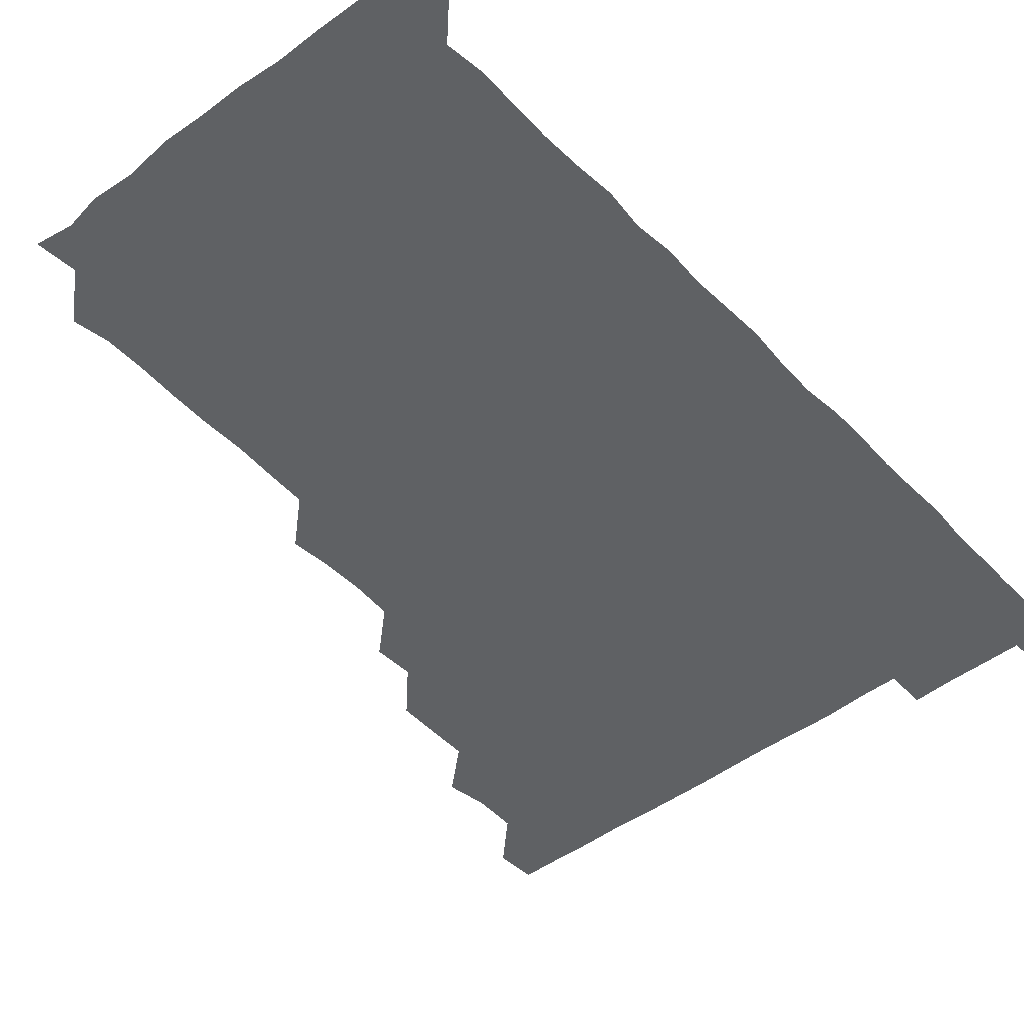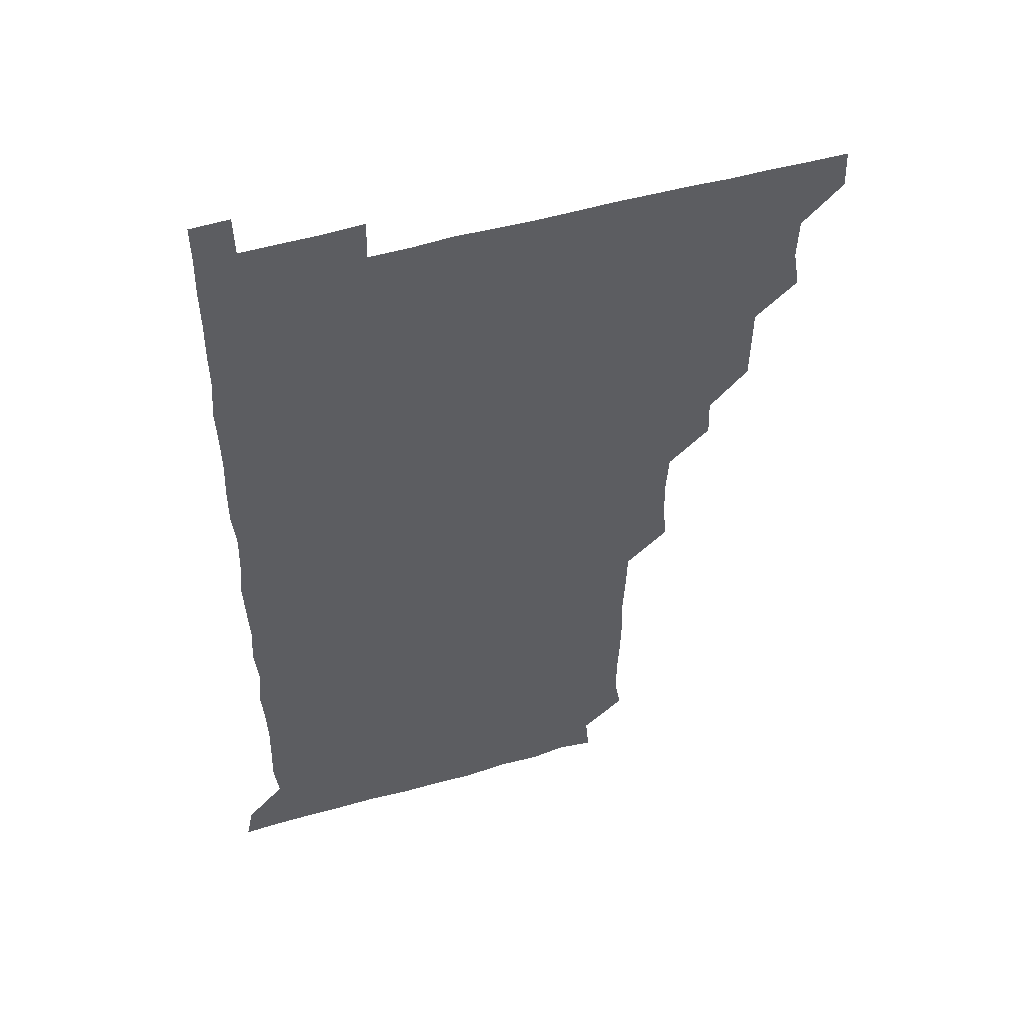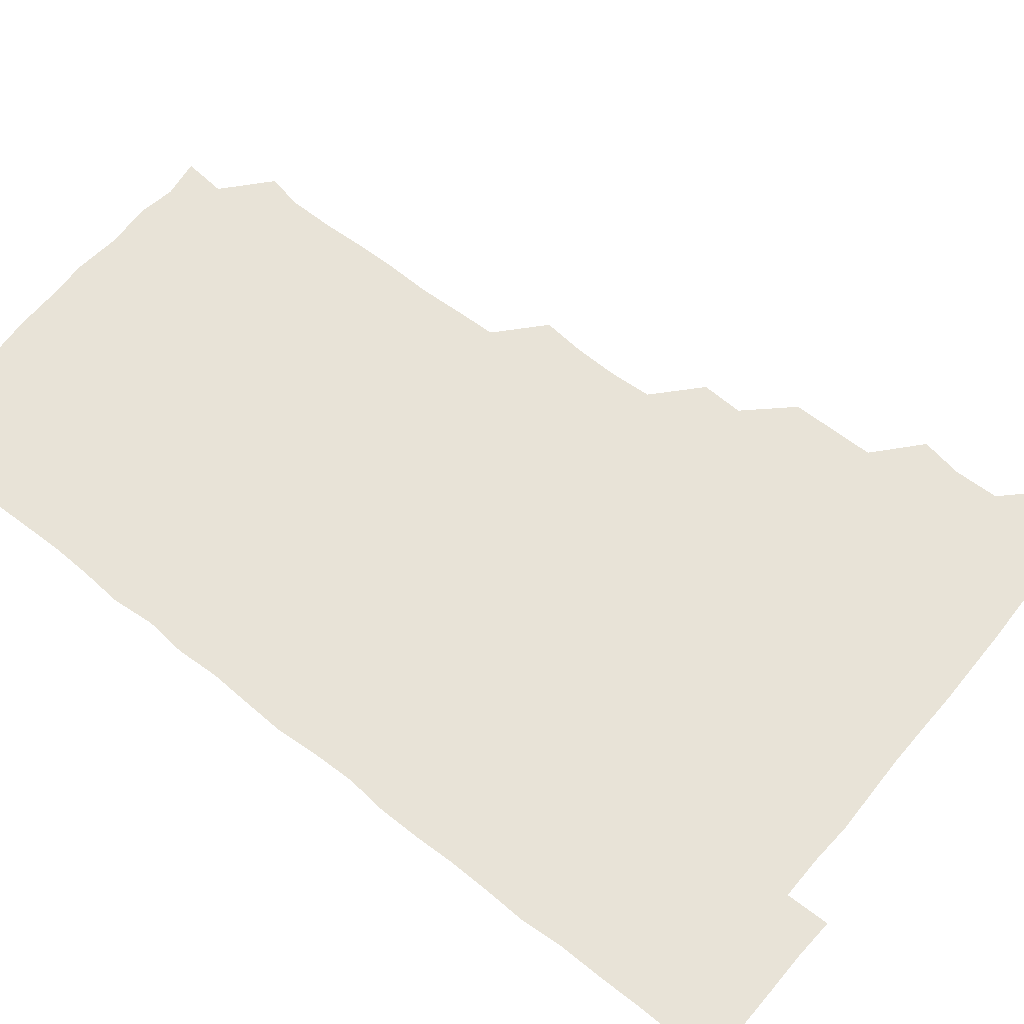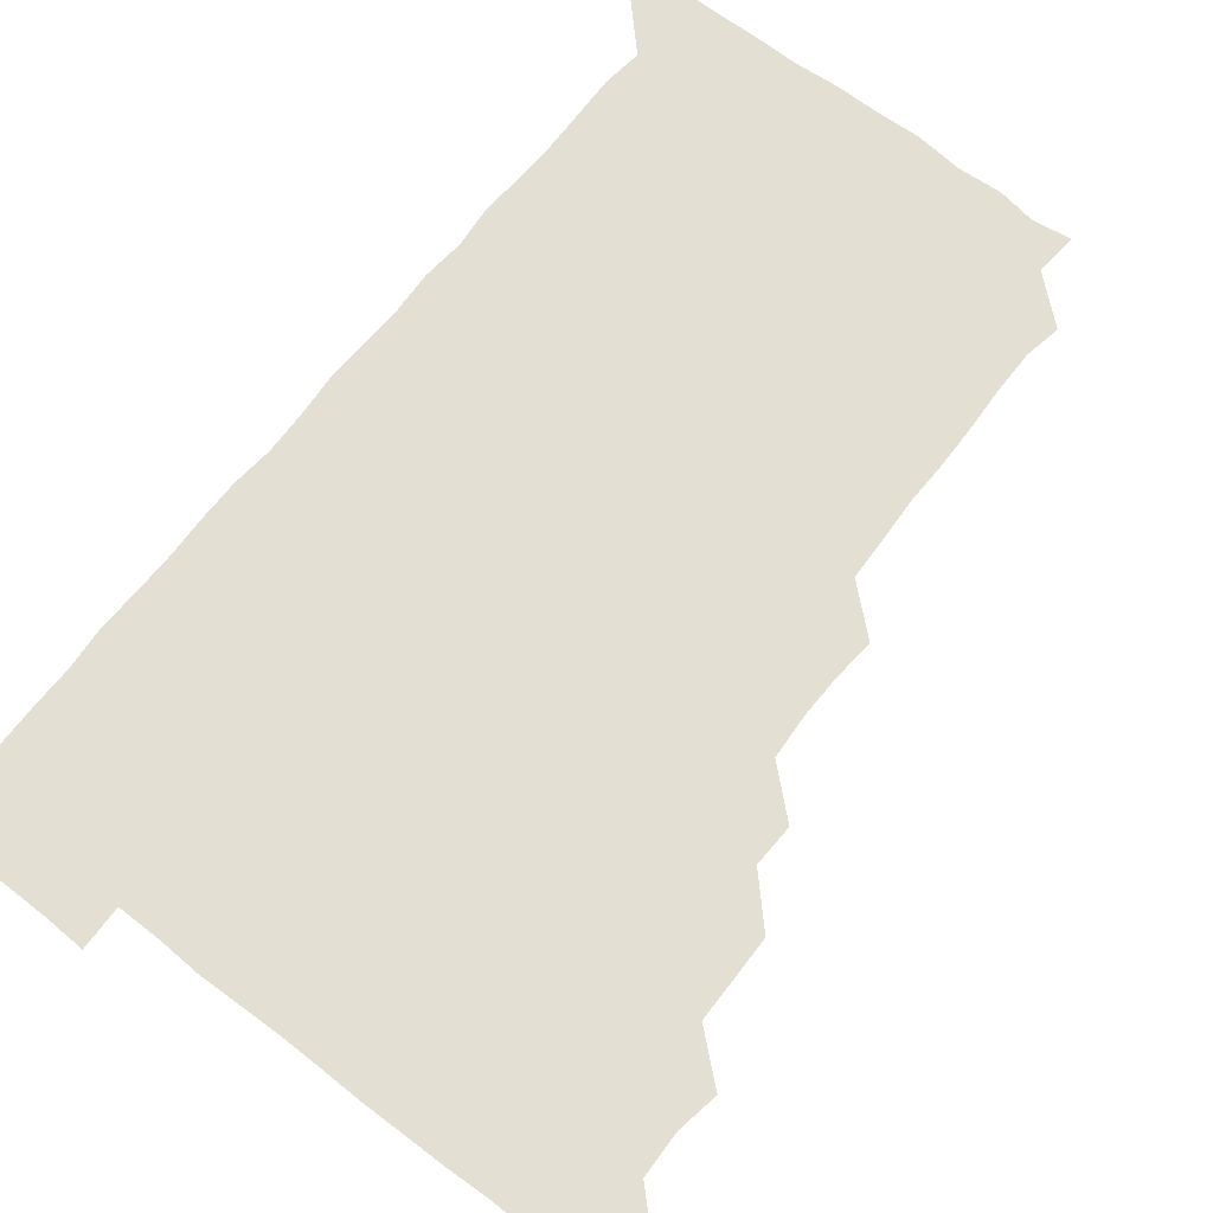
<metadata>
{"format":"obj","ext":"obj","renderer":"f3d","projection":"perspective","resolution":1024,"background":"white","views":[{"elev":-46.6,"azim":40.7,"up":"+Z"},{"elev":50.7,"azim":162.6,"up":"+Y"},{"elev":62.1,"azim":129.2,"up":"+Z"},{"elev":67.0,"azim":-142.1,"up":"+Z"}]}
</metadata>
<code>
v 480.5 510.9 0
v 481.1 525.8 0
v 494.1 464.5 0
v 496.6 479.5 0
v 496.1 495.5 0
v 496.4 510.9 0
v 496.1 525.9 0
v 510.6 420 0
v 510.3 435 0
v 510.1 450.4 0
v 511.6 466.6 0
v 511.4 481.1 0
v 511.8 496.2 0
v 511.5 510.8 0
v 510.9 526.2 0
v 524.8 389.4 0
v 525.4 404.4 0
v 526.3 420.7 0
v 526.3 436.1 0
v 525.6 450.9 0
v 526 465.9 0
v 526.1 480.9 0
v 526.6 496 0
v 526.2 510.9 0
v 526 526 0
v 540 329 0
v 541.4 343.7 0
v 541.7 359.2 0
v 540.7 375 0
v 540.8 390.8 0
v 542.1 406.9 0
v 540.5 420.7 0
v 542.3 437.1 0
v 541.8 451.5 0
v 541.1 466.1 0
v 541.4 481.1 0
v 541.5 495.8 0
v 541.3 510.5 0
v 540.9 526.5 0
v 555.8 208.6 0
v 558.2 221.5 0
v 558.1 237.1 0
v 557.4 252.9 0
v 557.1 267.9 0
v 557.4 283.9 0
v 556.7 298.5 0
v 556.1 314.6 0
v 556.3 330.8 0
v 556.5 346.1 0
v 556.2 360.9 0
v 556.3 376.3 0
v 556.1 391.2 0
v 556.4 406.4 0
v 555.8 421 0
v 556.2 436.1 0
v 556.4 451.3 0
v 556.5 466.3 0
v 556.4 481 0
v 556.2 495.9 0
v 556.1 510.8 0
v 555.8 526.6 0
v 570.5 179.5 0
v 571.8 194.6 0
v 569.8 208.6 0
v 572.9 226.4 0
v 572 241.1 0
v 571.8 256 0
v 571.7 271.1 0
v 571.3 285.8 0
v 571.6 301.4 0
v 571.7 316.9 0
v 571.8 331.9 0
v 571.2 346.2 0
v 571.3 361.4 0
v 571.1 376.2 0
v 571 391.1 0
v 571.4 406.5 0
v 571.5 421.5 0
v 571.3 436.2 0
v 571.3 451.3 0
v 571.2 466.1 0
v 571.1 481 0
v 571.2 495.8 0
v 571.2 510.4 0
v 570.5 526.7 0
v 584.2 181.5 0
v 586.5 195.1 0
v 585.6 210.4 0
v 587.4 228 0
v 586.6 242.3 0
v 587 256.9 0
v 586.7 271.9 0
v 586 285.7 0
v 586.3 301.5 0
v 586.2 316.2 0
v 586.2 331.5 0
v 586.4 346.6 0
v 586.1 361.4 0
v 586.4 376.9 0
v 586.4 391.8 0
v 586.2 406.3 0
v 586.6 421.9 0
v 586 436 0
v 586.3 451.3 0
v 586.6 466.1 0
v 586 481.1 0
v 586.1 495.9 0
v 586.1 510.6 0
v 585.5 526.4 0
v 597.4 179.3 0
v 601.9 198.8 0
v 601.9 213.3 0
v 601.7 227 0
v 600.6 240 0
v 601.2 257.1 0
v 601.1 271.7 0
v 601.4 287.1 0
v 601.2 301.7 0
v 601.3 316 0
v 601.1 331.3 0
v 601.3 346.6 0
v 601 360.9 0
v 601 375.9 0
v 600.9 390.6 0
v 601.2 406.5 0
v 601.1 421.4 0
v 600.9 435.9 0
v 601.1 451.2 0
v 601.2 466.1 0
v 601.1 481 0
v 600.8 496.2 0
v 601.1 510.9 0
v 600.8 526.1 0
v 613.3 180.3 0
v 616.5 198.1 0
v 616.4 212.2 0
v 616.4 227.2 0
v 616.4 241.9 0
v 616.2 256.3 0
v 616.1 271.3 0
v 616.1 286.2 0
v 615.8 300.7 0
v 616.2 317.6 0
v 616.2 331.6 0
v 616.2 346.7 0
v 615.9 360.6 0
v 616.1 376.5 0
v 616.2 391.5 0
v 616.1 406.5 0
v 616 421.1 0
v 616 436.1 0
v 616.3 451.5 0
v 616 466.1 0
v 616.2 481 0
v 616.4 495.7 0
v 616.3 510.5 0
v 615.7 526.5 0
v 630 178.6 0
v 630.5 197.1 0
v 631.1 212.1 0
v 631.2 227.4 0
v 631 241.7 0
v 631.2 256.9 0
v 631 271.9 0
v 631.1 286.9 0
v 631.4 301.5 0
v 631.1 316 0
v 630.9 331.5 0
v 631 346.5 0
v 631.2 362.1 0
v 631 376.1 0
v 631 391.4 0
v 631 406.8 0
v 631 421.1 0
v 630.9 436.1 0
v 631 451.2 0
v 631 466.1 0
v 631.1 481 0
v 631.3 495.7 0
v 631.1 510.7 0
v 630.2 526.8 0
v 645.7 179.3 0
v 645.7 196.6 0
v 645.8 212.3 0
v 645.9 227.3 0
v 645.9 241.4 0
v 646.1 256.9 0
v 646.1 270.9 0
v 645.7 286.1 0
v 645.9 302.8 0
v 646.1 316.1 0
v 646 330.6 0
v 645.9 346.3 0
v 645.9 361.4 0
v 645.8 376.9 0
v 645.9 391.5 0
v 646 406.2 0
v 645.8 421.6 0
v 645.6 436.8 0
v 646.1 451.1 0
v 646 465.9 0
v 646 481.1 0
v 646.1 495.9 0
v 646.1 510.8 0
v 645.6 526 0
v 661.3 179.2 0
v 660.8 196.6 0
v 660.8 211.6 0
v 660.6 227.2 0
v 661.1 240.4 0
v 660.5 257 0
v 660.9 271.8 0
v 660.9 286.8 0
v 660.9 301.6 0
v 660.9 316.6 0
v 660.9 331 0
v 660.6 347.2 0
v 660.7 361.8 0
v 661.2 375.8 0
v 660.6 391.8 0
v 660.9 406.3 0
v 660.8 421.4 0
v 661.3 435.8 0
v 660.9 451.3 0
v 660.9 466.2 0
v 661 481 0
v 660.9 496 0
v 661.1 510.8 0
v 661.1 525.9 0
v 660.7 541.5 0
v 677.3 180.5 0
v 676 196.5 0
v 675.6 212.2 0
v 675.5 227 0
v 675.9 241.6 0
v 675.7 256.4 0
v 675.4 272.2 0
v 675.8 286.4 0
v 675.3 302.4 0
v 675.6 316.7 0
v 675.4 332.2 0
v 675.8 346.4 0
v 675.5 361.7 0
v 675.7 376.5 0
v 676.3 390.7 0
v 675.9 406.1 0
v 675.7 421.4 0
v 675.9 436 0
v 675.3 451.9 0
v 675.8 466.2 0
v 675.8 481.2 0
v 675.9 496.1 0
v 676 510.9 0
v 675.9 526 0
v 675.7 540.8 0
v 693.1 180.3 0
v 691 196.3 0
v 690.5 211.8 0
v 690.2 227 0
v 690.7 241.5 0
v 690.4 256.8 0
v 690.6 271.5 0
v 690.6 286.5 0
v 690.6 301.3 0
v 690 317.3 0
v 690.5 331.6 0
v 690.7 346.3 0
v 690.8 361.2 0
v 690.3 376.5 0
v 691 390.7 0
v 689.5 407.7 0
v 691 421.1 0
v 690.7 436.3 0
v 690.8 451.2 0
v 690.7 466.2 0
v 690.8 481.1 0
v 690.7 496.2 0
v 690.7 511.1 0
v 690.9 525.9 0
v 691 540.7 0
v 708.3 180.7 0
v 706.1 195.8 0
v 704.9 211.4 0
v 705.6 226 0
v 705.5 240.9 0
v 705.3 256.1 0
v 704.8 271.9 0
v 705.4 286.4 0
v 705.2 301.2 0
v 704.9 316.8 0
v 705.1 331.2 0
v 706 345.8 0
v 704.6 362.1 0
v 704.6 376.4 0
v 706.1 390.5 0
v 705.2 406.8 0
v 704.9 421.6 0
v 705.8 435.9 0
v 704.9 451.7 0
v 705.1 466.4 0
v 705.3 481.1 0
v 705.8 495.9 0
v 705.5 511.1 0
v 705.9 525.9 0
v 705.8 540.5 0
v 706.2 556.3 0
v 723.1 180.6 0
v 719.5 196.5 0
v 719.1 209.2 0
v 720.8 223.5 0
v 720.4 238.4 0
v 720.1 253.7 0
v 720.6 268.7 0
v 721.7 283.3 0
v 720.3 298.6 0
v 721.7 313.5 0
v 720.9 328.9 0
v 721.6 343.9 0
v 722.2 358.6 0
v 721.1 374 0
v 720.6 389.6 0
v 722.1 404.5 0
v 722 419.5 0
v 721.5 434.5 0
v 721.7 449.7 0
v 722.2 464.5 0
v 721.1 480 0
v 721.2 495.2 0
v 721 510.7 0
v 721.2 525.9 0
v 720.8 541.1 0
v 721 555.8 0
v 736.7 179.9 0
v 733.8 193.9 0
f 5 6 1
f 1 6 2
f 6 7 2
f 10 11 3
f 3 11 4
f 11 12 4
f 4 12 5
f 12 13 5
f 5 13 6
f 13 14 6
f 6 14 7
f 14 15 7
f 17 18 8
f 8 18 9
f 18 19 9
f 9 19 10
f 19 20 10
f 10 20 11
f 20 21 11
f 11 21 12
f 21 22 12
f 12 22 13
f 22 23 13
f 13 23 14
f 23 24 14
f 14 24 15
f 24 25 15
f 29 30 16
f 16 30 17
f 30 31 17
f 17 31 18
f 31 32 18
f 18 32 19
f 32 33 19
f 19 33 20
f 33 34 20
f 20 34 21
f 34 35 21
f 21 35 22
f 35 36 22
f 22 36 23
f 36 37 23
f 23 37 24
f 37 38 24
f 24 38 25
f 38 39 25
f 47 48 26
f 26 48 27
f 48 49 27
f 27 49 28
f 49 50 28
f 28 50 29
f 50 51 29
f 29 51 30
f 51 52 30
f 30 52 31
f 52 53 31
f 31 53 32
f 53 54 32
f 32 54 33
f 54 55 33
f 33 55 34
f 55 56 34
f 34 56 35
f 56 57 35
f 35 57 36
f 57 58 36
f 36 58 37
f 58 59 37
f 37 59 38
f 59 60 38
f 38 60 39
f 60 61 39
f 63 64 40
f 40 64 41
f 64 65 41
f 41 65 42
f 65 66 42
f 42 66 43
f 66 67 43
f 43 67 44
f 67 68 44
f 44 68 45
f 68 69 45
f 45 69 46
f 69 70 46
f 46 70 47
f 70 71 47
f 47 71 48
f 71 72 48
f 48 72 49
f 72 73 49
f 49 73 50
f 73 74 50
f 50 74 51
f 74 75 51
f 51 75 52
f 75 76 52
f 52 76 53
f 76 77 53
f 53 77 54
f 77 78 54
f 54 78 55
f 78 79 55
f 55 79 56
f 79 80 56
f 56 80 57
f 80 81 57
f 57 81 58
f 81 82 58
f 58 82 59
f 82 83 59
f 59 83 60
f 83 84 60
f 60 84 61
f 84 85 61
f 62 86 63
f 86 87 63
f 63 87 64
f 87 88 64
f 64 88 65
f 88 89 65
f 65 89 66
f 89 90 66
f 66 90 67
f 90 91 67
f 67 91 68
f 91 92 68
f 68 92 69
f 92 93 69
f 69 93 70
f 93 94 70
f 70 94 71
f 94 95 71
f 71 95 72
f 95 96 72
f 72 96 73
f 96 97 73
f 73 97 74
f 97 98 74
f 74 98 75
f 98 99 75
f 75 99 76
f 99 100 76
f 76 100 77
f 100 101 77
f 77 101 78
f 101 102 78
f 78 102 79
f 102 103 79
f 79 103 80
f 103 104 80
f 80 104 81
f 104 105 81
f 81 105 82
f 105 106 82
f 82 106 83
f 106 107 83
f 83 107 84
f 107 108 84
f 84 108 85
f 108 109 85
f 86 110 87
f 110 111 87
f 87 111 88
f 111 112 88
f 88 112 89
f 112 113 89
f 89 113 90
f 113 114 90
f 90 114 91
f 114 115 91
f 91 115 92
f 115 116 92
f 92 116 93
f 116 117 93
f 93 117 94
f 117 118 94
f 94 118 95
f 118 119 95
f 95 119 96
f 119 120 96
f 96 120 97
f 120 121 97
f 97 121 98
f 121 122 98
f 98 122 99
f 122 123 99
f 99 123 100
f 123 124 100
f 100 124 101
f 124 125 101
f 101 125 102
f 125 126 102
f 102 126 103
f 126 127 103
f 103 127 104
f 127 128 104
f 104 128 105
f 128 129 105
f 105 129 106
f 129 130 106
f 106 130 107
f 130 131 107
f 107 131 108
f 131 132 108
f 108 132 109
f 132 133 109
f 110 134 111
f 134 135 111
f 111 135 112
f 135 136 112
f 112 136 113
f 136 137 113
f 113 137 114
f 137 138 114
f 114 138 115
f 138 139 115
f 115 139 116
f 139 140 116
f 116 140 117
f 140 141 117
f 117 141 118
f 141 142 118
f 118 142 119
f 142 143 119
f 119 143 120
f 143 144 120
f 120 144 121
f 144 145 121
f 121 145 122
f 145 146 122
f 122 146 123
f 146 147 123
f 123 147 124
f 147 148 124
f 124 148 125
f 148 149 125
f 125 149 126
f 149 150 126
f 126 150 127
f 150 151 127
f 127 151 128
f 151 152 128
f 128 152 129
f 152 153 129
f 129 153 130
f 153 154 130
f 130 154 131
f 154 155 131
f 131 155 132
f 155 156 132
f 132 156 133
f 156 157 133
f 134 158 135
f 158 159 135
f 135 159 136
f 159 160 136
f 136 160 137
f 160 161 137
f 137 161 138
f 161 162 138
f 138 162 139
f 162 163 139
f 139 163 140
f 163 164 140
f 140 164 141
f 164 165 141
f 141 165 142
f 165 166 142
f 142 166 143
f 166 167 143
f 143 167 144
f 167 168 144
f 144 168 145
f 168 169 145
f 145 169 146
f 169 170 146
f 146 170 147
f 170 171 147
f 147 171 148
f 171 172 148
f 148 172 149
f 172 173 149
f 149 173 150
f 173 174 150
f 150 174 151
f 174 175 151
f 151 175 152
f 175 176 152
f 152 176 153
f 176 177 153
f 153 177 154
f 177 178 154
f 154 178 155
f 178 179 155
f 155 179 156
f 179 180 156
f 156 180 157
f 180 181 157
f 158 182 159
f 182 183 159
f 159 183 160
f 183 184 160
f 160 184 161
f 184 185 161
f 161 185 162
f 185 186 162
f 162 186 163
f 186 187 163
f 163 187 164
f 187 188 164
f 164 188 165
f 188 189 165
f 165 189 166
f 189 190 166
f 166 190 167
f 190 191 167
f 167 191 168
f 191 192 168
f 168 192 169
f 192 193 169
f 169 193 170
f 193 194 170
f 170 194 171
f 194 195 171
f 171 195 172
f 195 196 172
f 172 196 173
f 196 197 173
f 173 197 174
f 197 198 174
f 174 198 175
f 198 199 175
f 175 199 176
f 199 200 176
f 176 200 177
f 200 201 177
f 177 201 178
f 201 202 178
f 178 202 179
f 202 203 179
f 179 203 180
f 203 204 180
f 180 204 181
f 204 205 181
f 182 206 183
f 206 207 183
f 183 207 184
f 207 208 184
f 184 208 185
f 208 209 185
f 185 209 186
f 209 210 186
f 186 210 187
f 210 211 187
f 187 211 188
f 211 212 188
f 188 212 189
f 212 213 189
f 189 213 190
f 213 214 190
f 190 214 191
f 214 215 191
f 191 215 192
f 215 216 192
f 192 216 193
f 216 217 193
f 193 217 194
f 217 218 194
f 194 218 195
f 218 219 195
f 195 219 196
f 219 220 196
f 196 220 197
f 220 221 197
f 197 221 198
f 221 222 198
f 198 222 199
f 222 223 199
f 199 223 200
f 223 224 200
f 200 224 201
f 224 225 201
f 201 225 202
f 225 226 202
f 202 226 203
f 226 227 203
f 203 227 204
f 227 228 204
f 204 228 205
f 228 229 205
f 206 231 207
f 231 232 207
f 207 232 208
f 232 233 208
f 208 233 209
f 233 234 209
f 209 234 210
f 234 235 210
f 210 235 211
f 235 236 211
f 211 236 212
f 236 237 212
f 212 237 213
f 237 238 213
f 213 238 214
f 238 239 214
f 214 239 215
f 239 240 215
f 215 240 216
f 240 241 216
f 216 241 217
f 241 242 217
f 217 242 218
f 242 243 218
f 218 243 219
f 243 244 219
f 219 244 220
f 244 245 220
f 220 245 221
f 245 246 221
f 221 246 222
f 246 247 222
f 222 247 223
f 247 248 223
f 223 248 224
f 248 249 224
f 224 249 225
f 249 250 225
f 225 250 226
f 250 251 226
f 226 251 227
f 251 252 227
f 227 252 228
f 252 253 228
f 228 253 229
f 253 254 229
f 229 254 230
f 254 255 230
f 231 256 232
f 256 257 232
f 232 257 233
f 257 258 233
f 233 258 234
f 258 259 234
f 234 259 235
f 259 260 235
f 235 260 236
f 260 261 236
f 236 261 237
f 261 262 237
f 237 262 238
f 262 263 238
f 238 263 239
f 263 264 239
f 239 264 240
f 264 265 240
f 240 265 241
f 265 266 241
f 241 266 242
f 266 267 242
f 242 267 243
f 267 268 243
f 243 268 244
f 268 269 244
f 244 269 245
f 269 270 245
f 245 270 246
f 270 271 246
f 246 271 247
f 271 272 247
f 247 272 248
f 272 273 248
f 248 273 249
f 273 274 249
f 249 274 250
f 274 275 250
f 250 275 251
f 275 276 251
f 251 276 252
f 276 277 252
f 252 277 253
f 277 278 253
f 253 278 254
f 278 279 254
f 254 279 255
f 279 280 255
f 256 281 257
f 281 282 257
f 257 282 258
f 282 283 258
f 258 283 259
f 283 284 259
f 259 284 260
f 284 285 260
f 260 285 261
f 285 286 261
f 261 286 262
f 286 287 262
f 262 287 263
f 287 288 263
f 263 288 264
f 288 289 264
f 264 289 265
f 289 290 265
f 265 290 266
f 290 291 266
f 266 291 267
f 291 292 267
f 267 292 268
f 292 293 268
f 268 293 269
f 293 294 269
f 269 294 270
f 294 295 270
f 270 295 271
f 295 296 271
f 271 296 272
f 296 297 272
f 272 297 273
f 297 298 273
f 273 298 274
f 298 299 274
f 274 299 275
f 299 300 275
f 275 300 276
f 300 301 276
f 276 301 277
f 301 302 277
f 277 302 278
f 302 303 278
f 278 303 279
f 303 304 279
f 279 304 280
f 304 305 280
f 281 307 282
f 307 308 282
f 282 308 283
f 308 309 283
f 283 309 284
f 309 310 284
f 284 310 285
f 310 311 285
f 285 311 286
f 311 312 286
f 286 312 287
f 312 313 287
f 287 313 288
f 313 314 288
f 288 314 289
f 314 315 289
f 289 315 290
f 315 316 290
f 290 316 291
f 316 317 291
f 291 317 292
f 317 318 292
f 292 318 293
f 318 319 293
f 293 319 294
f 319 320 294
f 294 320 295
f 320 321 295
f 295 321 296
f 321 322 296
f 296 322 297
f 322 323 297
f 297 323 298
f 323 324 298
f 298 324 299
f 324 325 299
f 299 325 300
f 325 326 300
f 300 326 301
f 326 327 301
f 301 327 302
f 327 328 302
f 302 328 303
f 328 329 303
f 303 329 304
f 329 330 304
f 304 330 305
f 330 331 305
f 305 331 306
f 331 332 306
f 307 333 308
f 333 334 308
f 308 334 309

</code>
